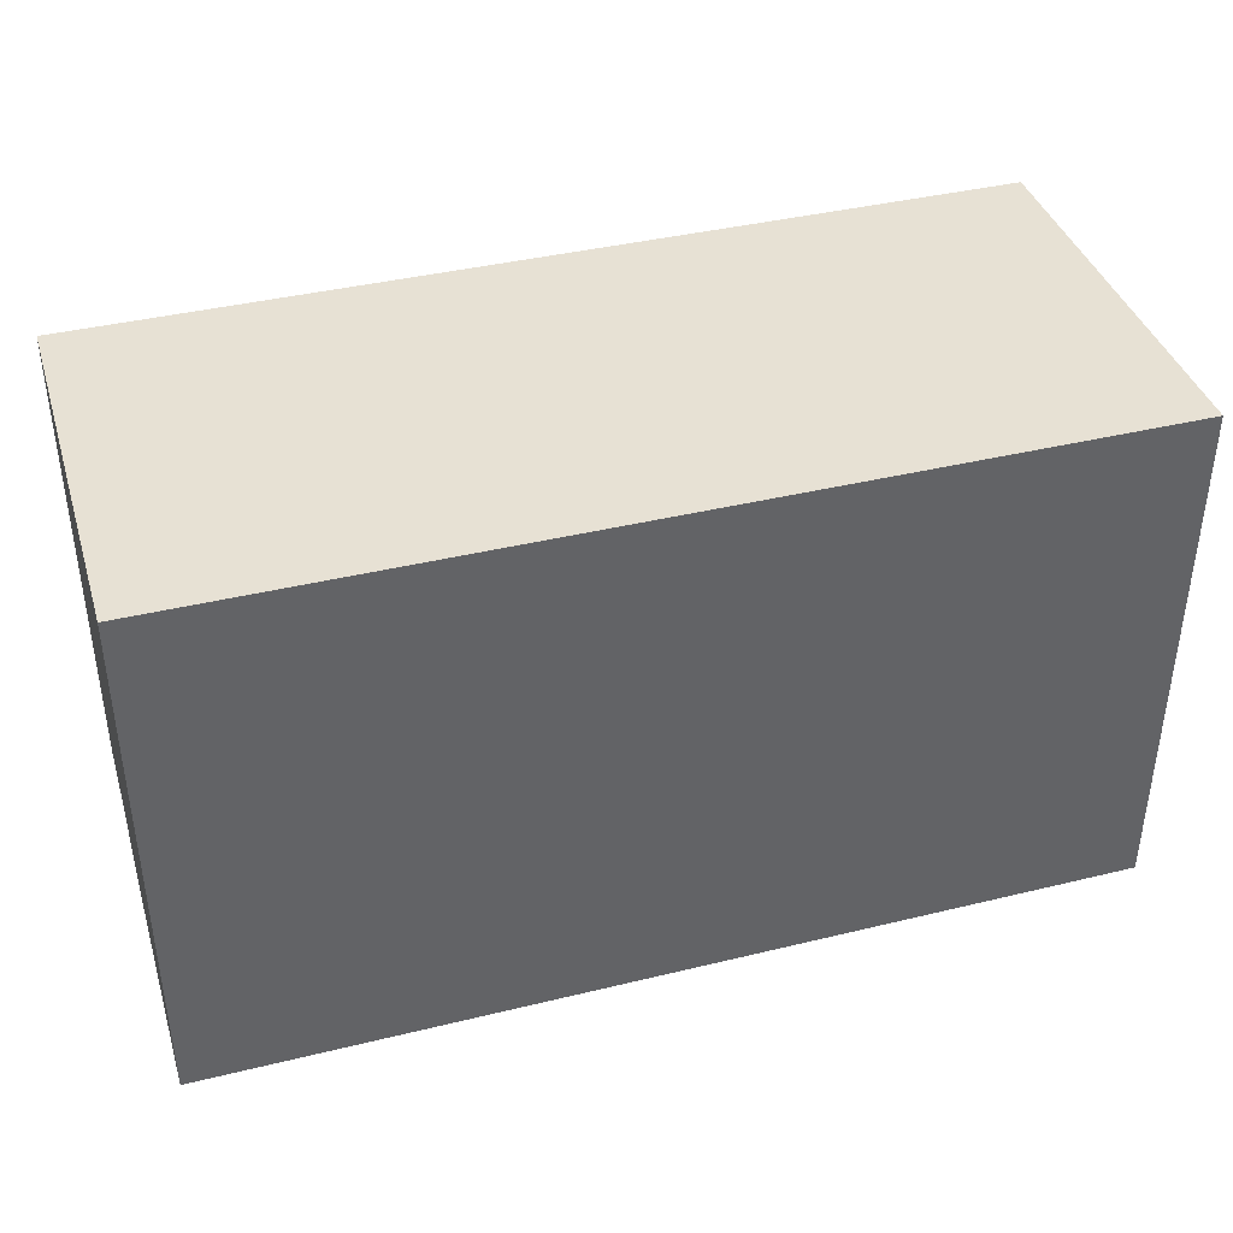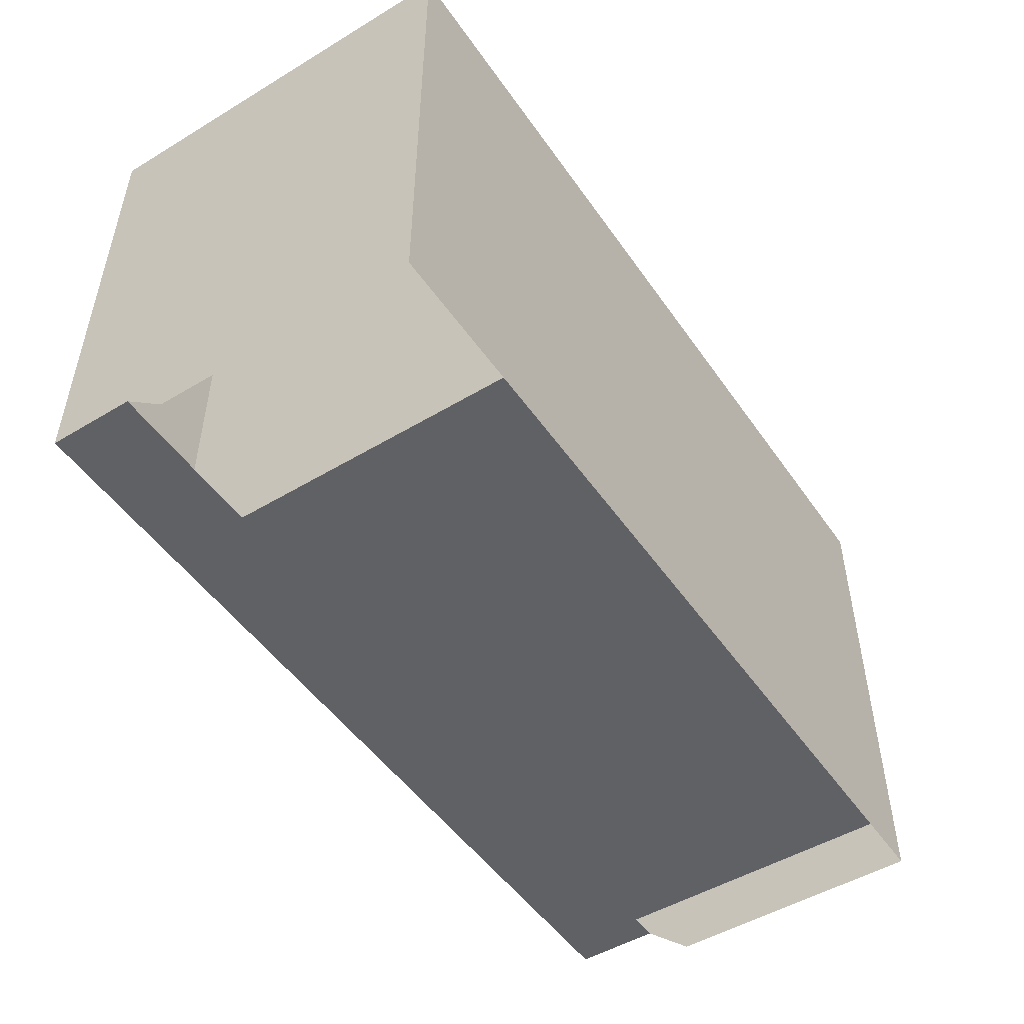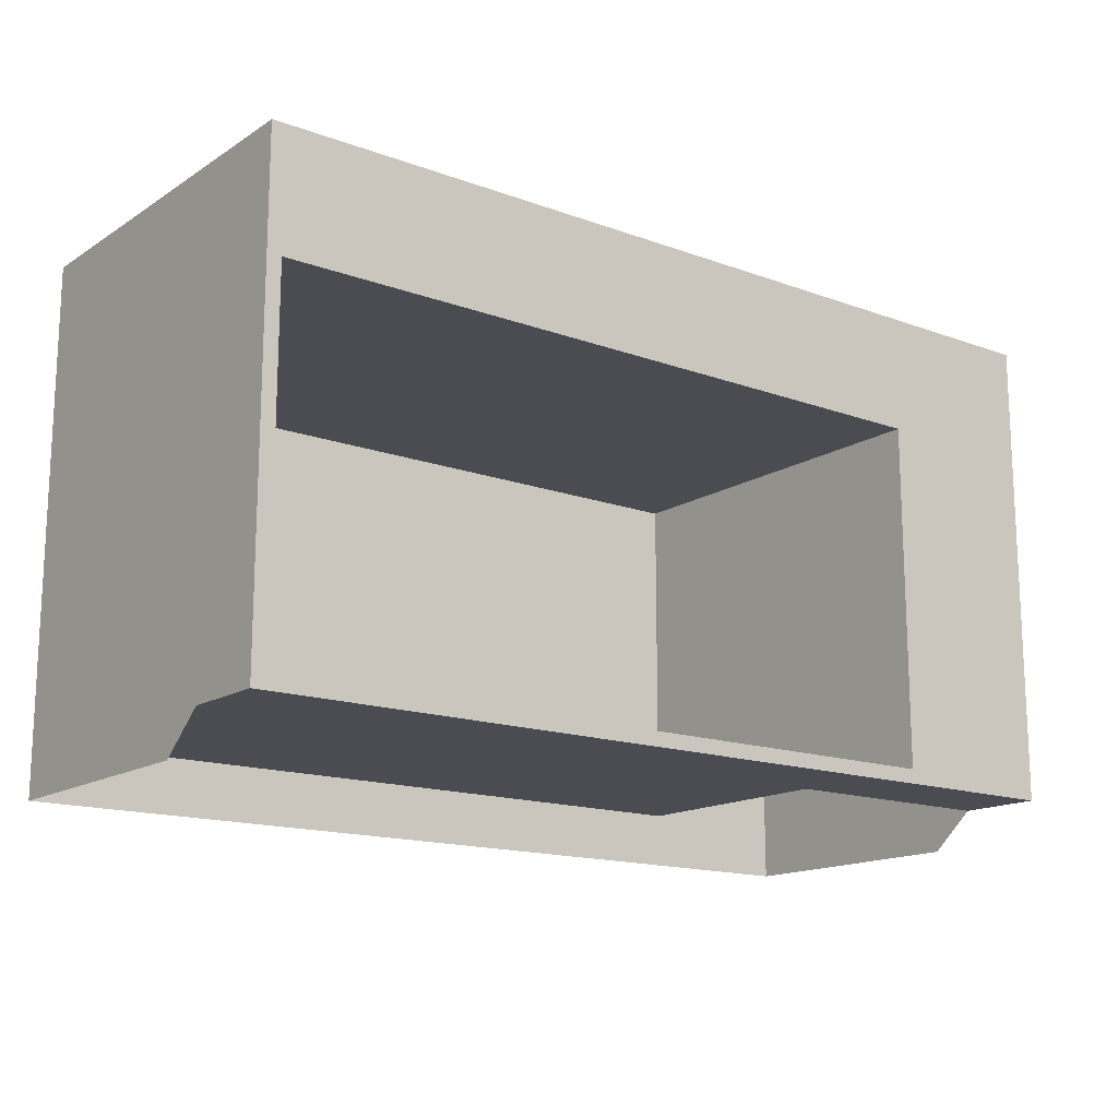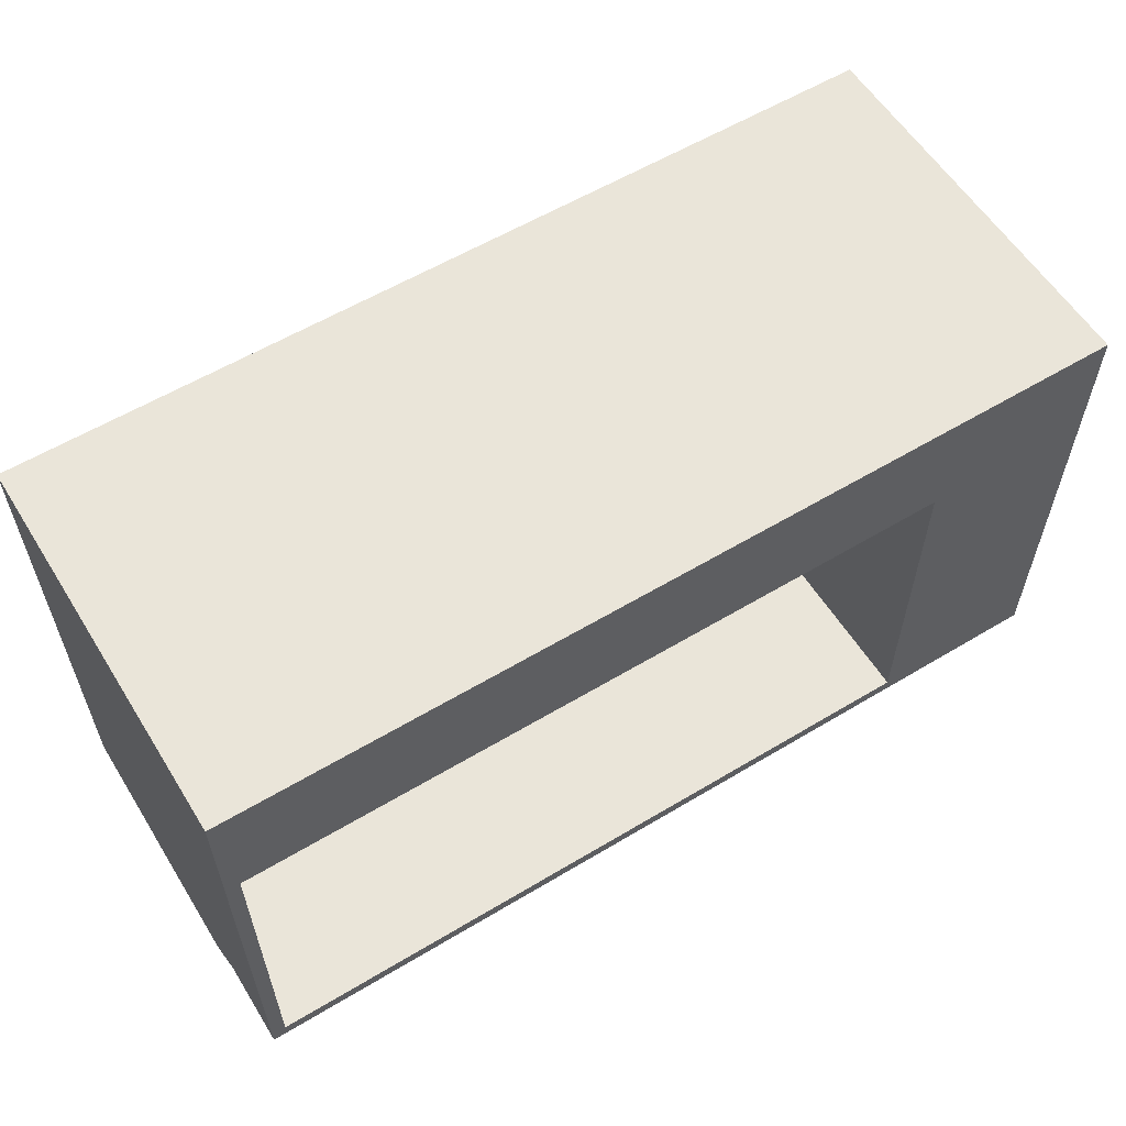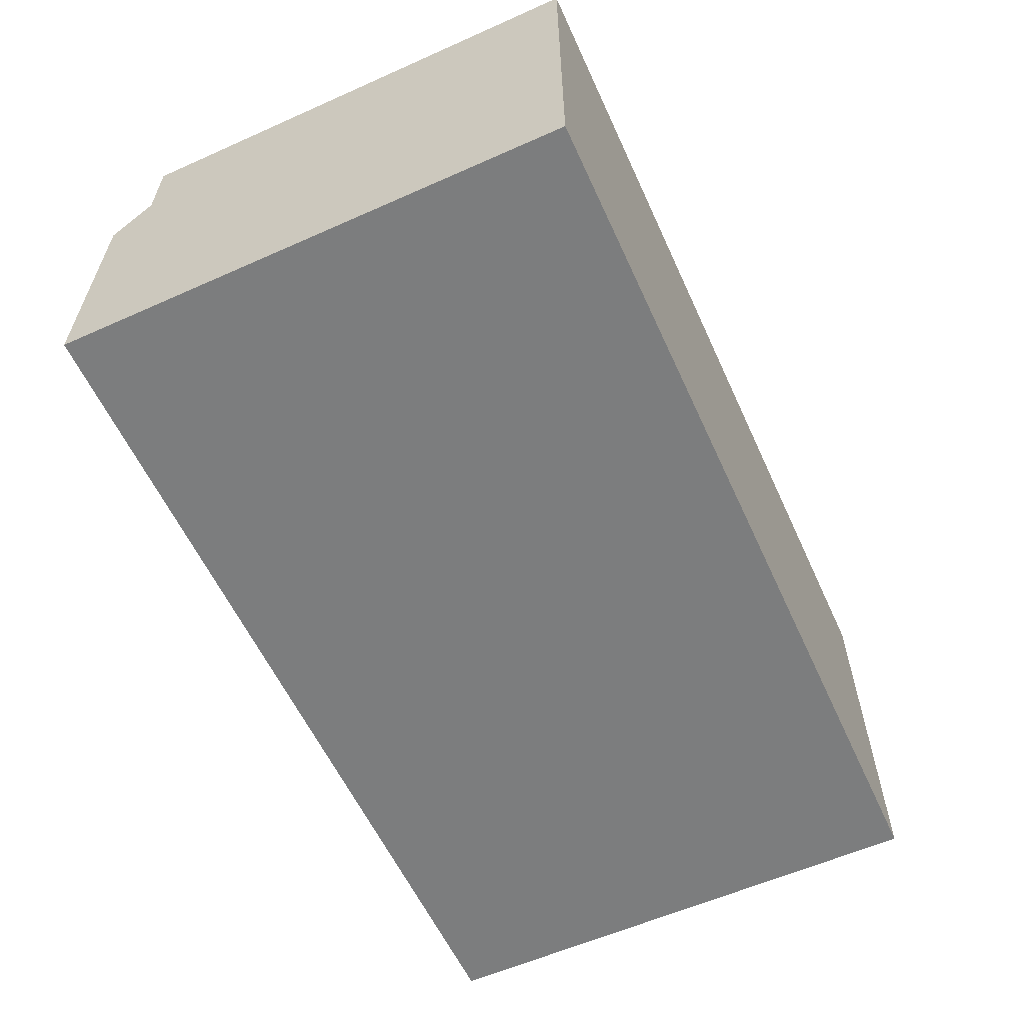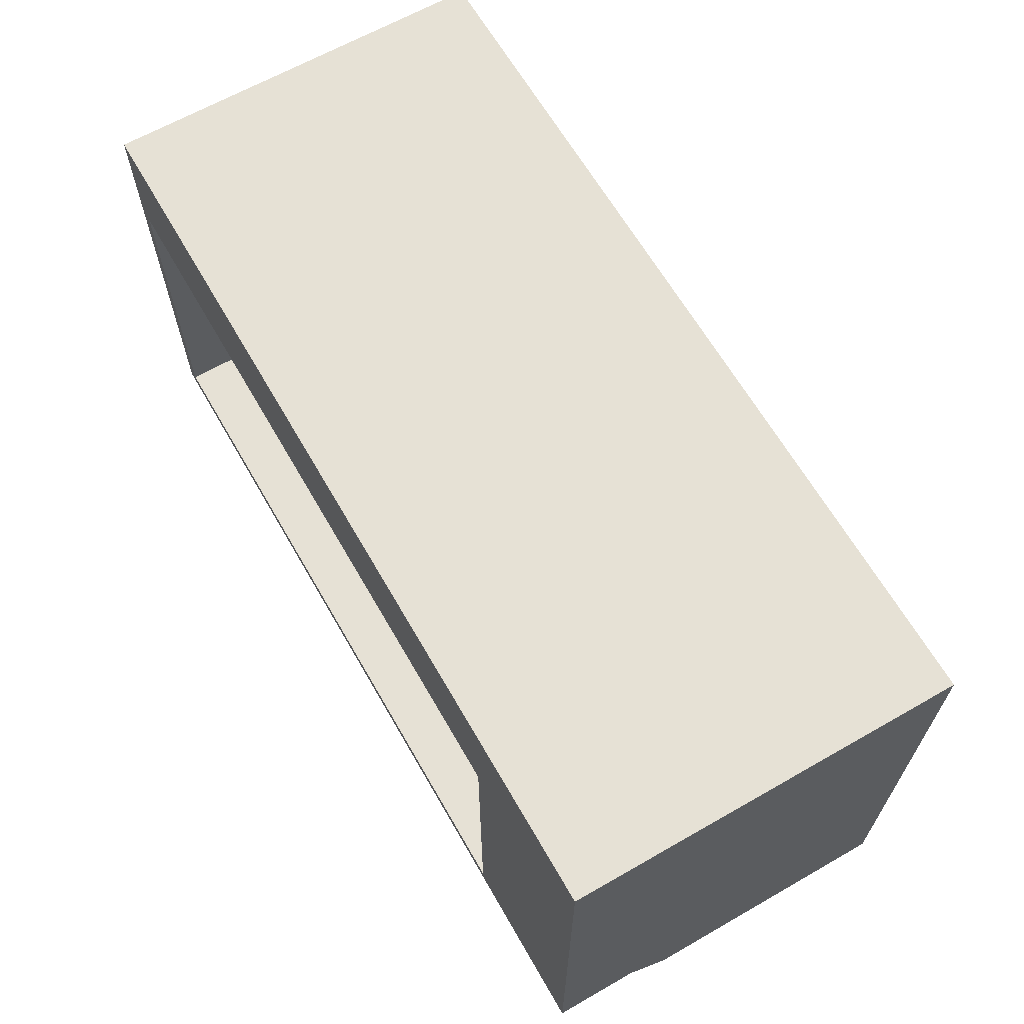
<metadata>
{"format":"obj","ext":"obj","renderer":"f3d","projection":"perspective","resolution":1024,"background":"white","views":[{"elev":39.6,"azim":163.2,"up":"+Y"},{"elev":-49.9,"azim":123.5,"up":"+Y"},{"elev":-15.3,"azim":-37.6,"up":"+Y"},{"elev":58.4,"azim":-31.8,"up":"+Y"},{"elev":-59.0,"azim":114.6,"up":"+Z"},{"elev":64.8,"azim":60.1,"up":"+Y"}]}
</metadata>
<code>
v 0.8182 -0.4077 0.1615
v 0.8182 0.4571 0.3164
v 0.8182 -0.4077 0.3164
v 0.8182 0.4571 -0.396
v 0.8182 -0.4077 0.3164
v 0.8182 0.4571 0.3164
v 0.8182 -0.4077 0.1615
v 0.8182 0.4571 -0.396
v 0.5341 0.2686 0.3164
v 0.8182 -0.4077 0.3164
v 0.8182 0.4571 0.3164
v 0.8182 0.4571 0.3164
v 0.8182 -0.4077 0.3164
v 0.5341 0.2686 0.3164
v 0.5341 -0.4077 0.3164
v 0.8182 -0.4077 0.1615
v 0.8182 -0.4077 0.3164
v 0.8182 -0.4077 0.3164
v 0.8182 -0.4077 0.1615
v 0.5341 -0.4077 0.3164
v 0.8182 -0.4758 0.07979
v 0.8182 -0.4758 0.07979
v -0.8101 0.4571 -0.396
v 0.8182 0.4571 0.3164
v 0.8182 0.4571 -0.396
v 0.8182 0.4571 -0.396
v 0.8182 0.4571 0.3164
v -0.8101 0.4571 -0.396
v 0.5341 -0.4077 0.3164
v 0.5341 -0.4077 0.3164
v -0.8101 0.2686 0.3164
v -0.8101 0.2686 0.3164
v -0.8101 -0.4077 0.3164
v -0.8101 -0.4077 0.3164
v 0.8182 -0.4758 -0.396
v 0.8182 -0.4758 -0.396
v -0.8101 0.4571 0.3164
v -0.8101 0.4571 0.3164
v 0.8182 -0.4758 -0.396
v -0.8101 0.4571 -0.396
v 0.8182 0.4571 -0.396
v 0.8182 0.4571 -0.396
v -0.8101 0.4571 -0.396
v 0.8182 -0.4758 -0.396
v -0.8101 0.4571 0.3164
v -0.8101 0.4571 0.3164
v -0.8101 -0.4077 0.1615
v -0.8101 -0.4077 0.1615
v -0.8101 0.4571 -0.396
v -0.8101 0.2686 0.3164
v -0.8101 0.4571 0.3164
v -0.8101 0.4571 0.3164
v -0.8101 0.2686 0.3164
v -0.8101 0.4571 -0.396
v -0.8101 -0.4758 -0.396
v -0.8101 -0.4758 -0.396
v -0.8101 -0.4077 0.1615
v -0.8101 -0.4077 0.3164
v -0.8101 -0.4077 0.3164
v -0.8101 -0.4077 0.1615
v -0.8101 -0.4758 0.07979
v -0.8101 -0.4758 0.07979
v -0.8101 -0.4758 -0.396
v -0.8101 -0.4758 -0.396
v 0.5087 -0.3822 0.3164
v 0.5087 -0.3822 0.3164
v -0.7846 0.2432 0.3164
v -0.7846 0.2432 0.3164
v -0.8101 -0.4077 0.3164
v -0.8101 -0.4077 0.3164
v 0.5087 0.2432 0.3164
v 0.5087 0.2432 0.3164
v -0.7846 -0.3822 0.3164
v -0.7846 -0.3822 0.3164
v 0.5087 0.2432 0.3164
v 0.5087 -0.3822 -0.3706
v 0.5087 -0.3822 0.3164
v 0.5087 -0.3822 0.3164
v 0.5087 -0.3822 -0.3706
v 0.5087 0.2432 0.3164
v -0.7846 -0.3822 -0.3706
v -0.7846 0.2432 0.3164
v -0.7846 -0.3822 0.3164
v -0.7846 -0.3822 0.3164
v -0.7846 0.2432 0.3164
v -0.7846 -0.3822 -0.3706
v -0.7846 0.2432 -0.3706
v 0.5087 0.2432 0.3164
v -0.7846 0.2432 0.3164
v -0.7846 0.2432 0.3164
v 0.5087 0.2432 0.3164
v -0.7846 0.2432 -0.3706
v 0.5087 -0.3822 0.3164
v -0.7846 -0.3822 -0.3706
v -0.7846 -0.3822 0.3164
v -0.7846 -0.3822 0.3164
v -0.7846 -0.3822 -0.3706
v 0.5087 -0.3822 0.3164
v 0.5087 0.2432 -0.3706
v 0.5087 0.2432 -0.3706
v 0.5087 -0.3822 -0.3706
v 0.5087 -0.3822 -0.3706
v -0.7846 0.2432 -0.3706
v -0.7846 0.2432 -0.3706
v 0.5087 0.2432 -0.3706
v 0.5087 0.2432 -0.3706
v 0.5087 0.2432 -0.3706
v -0.7846 -0.3822 -0.3706
v 0.5087 -0.3822 -0.3706
v 0.5087 -0.3822 -0.3706
v -0.7846 -0.3822 -0.3706
v 0.5087 0.2432 -0.3706
v -0.7846 0.2432 -0.3706
v -0.7846 0.2432 -0.3706
f 1 2 3
f 2 1 4
f 5 6 7
f 8 7 6
f 9 10 11
f 12 13 14
f 15 16 17
f 18 19 20
f 4 1 21
f 22 7 8
f 23 24 25
f 26 27 28
f 10 9 29
f 30 14 13
f 9 11 31
f 32 12 14
f 33 16 15
f 20 19 34
f 4 21 35
f 36 22 8
f 24 23 37
f 38 28 27
f 39 40 41
f 42 43 44
f 31 11 45
f 46 12 32
f 16 33 47
f 48 34 19
f 49 50 51
f 52 53 54
f 40 39 55
f 56 44 43
f 57 58 50
f 53 59 60
f 57 49 61
f 62 54 60
f 50 49 57
f 60 54 53
f 61 49 63
f 64 54 62
f 65 29 9
f 14 30 66
f 31 67 9
f 14 68 32
f 29 65 69
f 70 66 30
f 65 9 71
f 72 14 66
f 31 73 67
f 68 74 32
f 71 9 67
f 68 14 72
f 73 69 65
f 66 70 74
f 75 76 77
f 78 79 80
f 69 73 31
f 32 74 70
f 81 82 83
f 84 85 86
f 87 88 89
f 90 91 92
f 93 94 95
f 96 97 98
f 76 75 99
f 100 80 79
f 94 93 101
f 102 98 97
f 82 81 103
f 104 86 85
f 88 87 105
f 106 92 91
f 107 108 109
f 110 111 112
f 108 107 113
f 114 112 111

</code>
